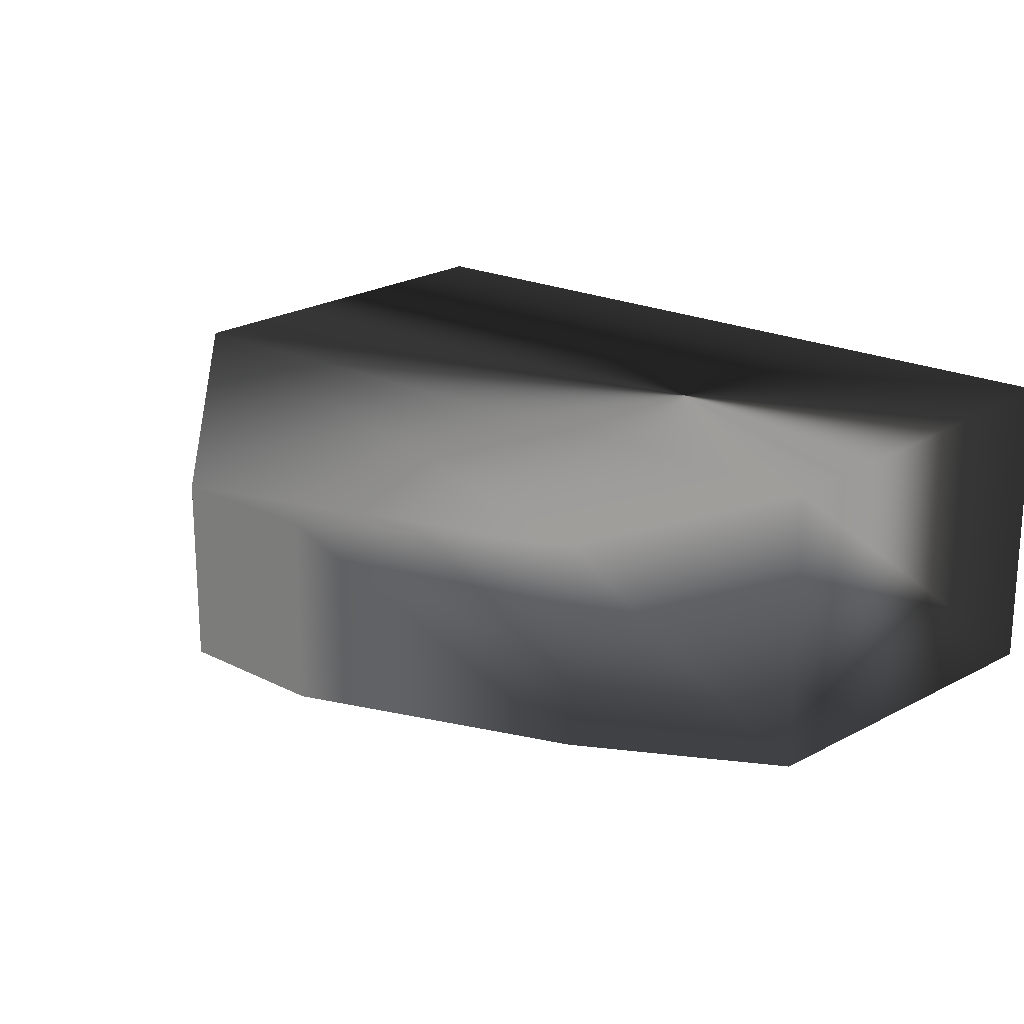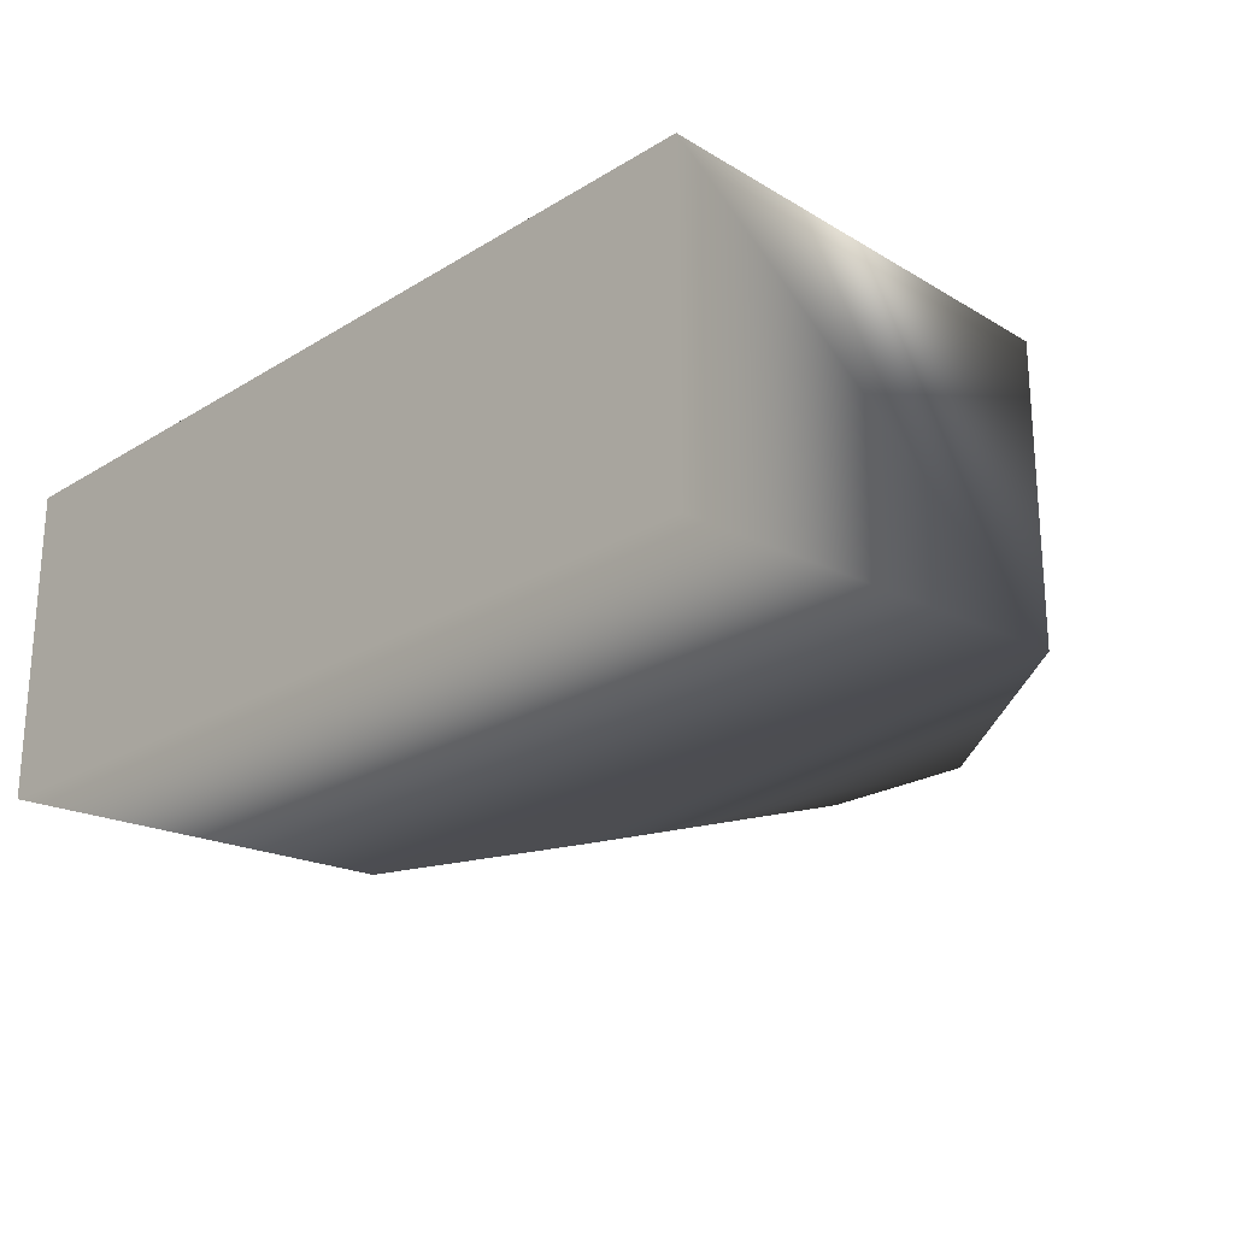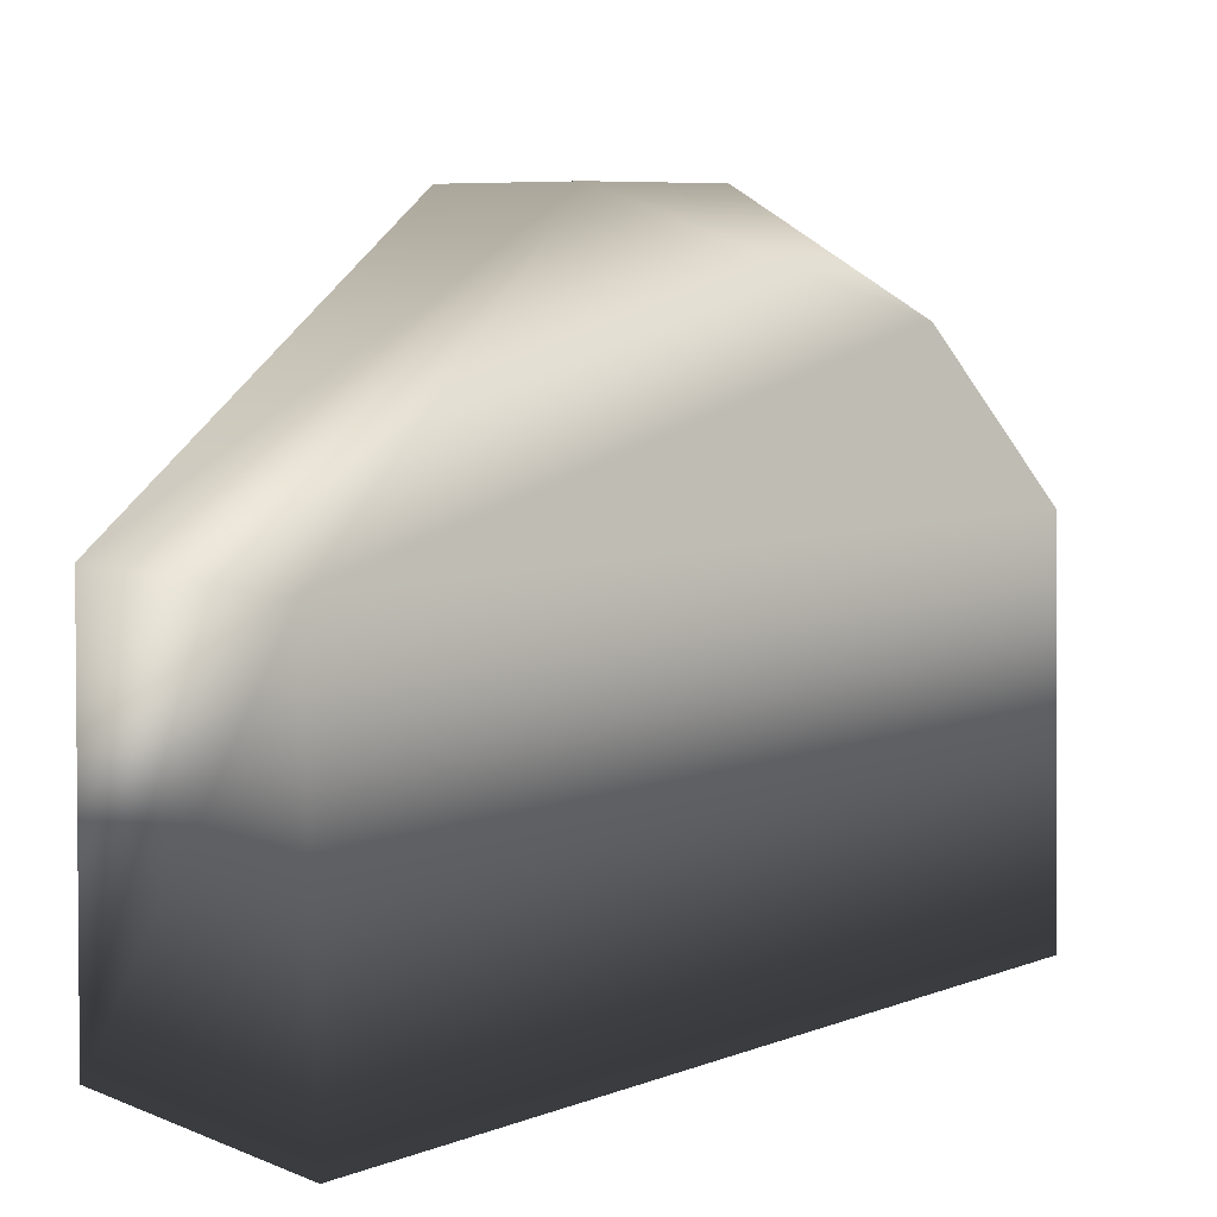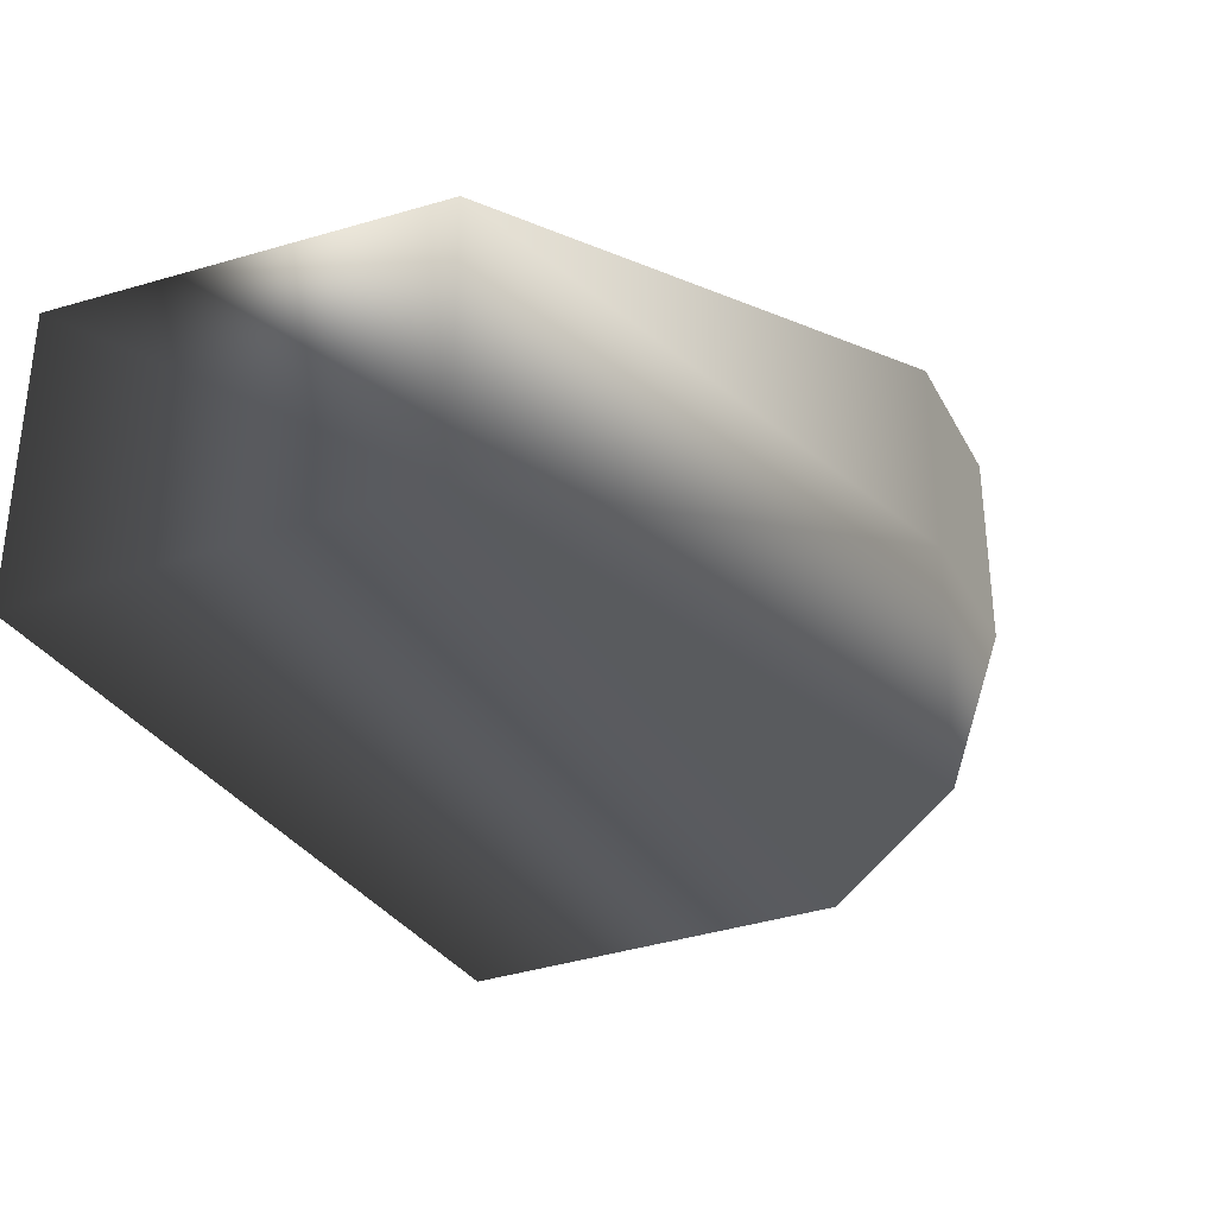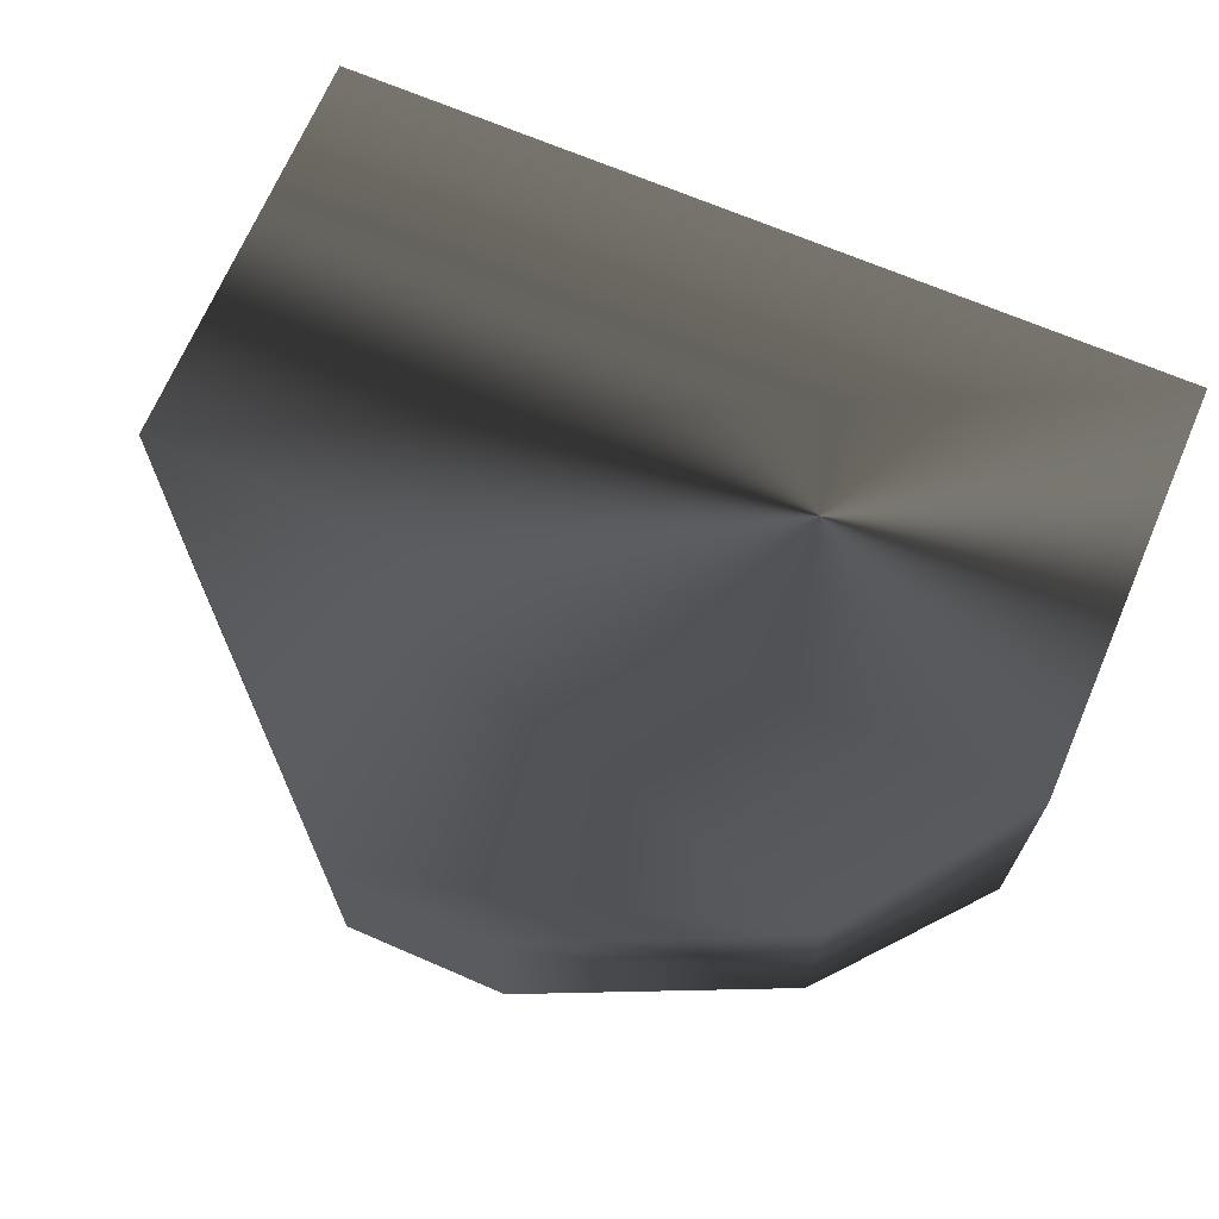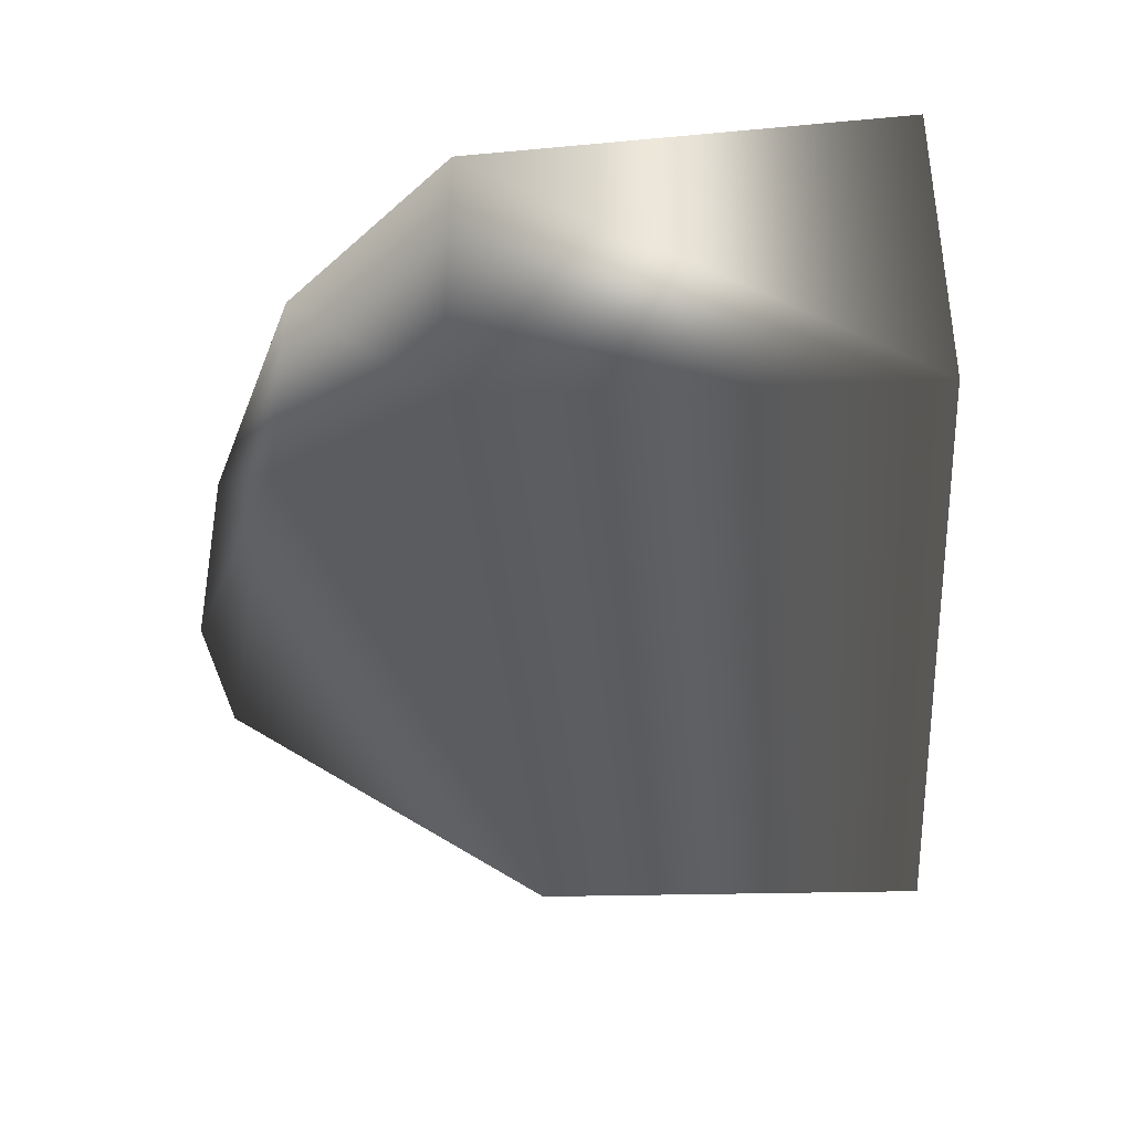
<metadata>
{"format":"obj","ext":"obj","renderer":"f3d","projection":"perspective","resolution":1024,"background":"white","views":[{"elev":19.6,"azim":-136.5,"up":"+Z"},{"elev":-22.6,"azim":46.3,"up":"+Z"},{"elev":8.1,"azim":136.0,"up":"+Y"},{"elev":-31.0,"azim":114.4,"up":"+Z"},{"elev":68.1,"azim":-156.6,"up":"+Z"},{"elev":-36.3,"azim":-85.0,"up":"+Z"}]}
</metadata>
<code>
v -1.521 -1.491 -1.723
v -1.521 -1.491 1.723
v 1.528 -1.491 1.723
v 1.528 -1.491 -1.723
v -6.277 -3.72 1.922
v 7.616 -6.989 2.652
v -8.819 -6.989 2.642
v -8.819 -6.989 -2.677
v -6.277 -3.72 -1.922
v 7.616 -6.989 -2.688
v -8.819 -14.91 -2.923
v 7.616 -14.91 -2.923
v -8.819 -14.91 2.923
v 7.616 -14.91 2.923
v 7.616 -6.989 -2.688
v 1.528 -1.491 -1.723
v -1.521 -1.491 -1.723
v -6.277 -3.72 -1.922
v -6.277 -3.72 1.922
v -1.521 -1.491 1.723
v -1.521 -1.491 -1.723
v 1.528 -1.491 -1.723
v 1.528 -1.491 1.723
v 7.616 -6.989 2.652
v 7.616 -6.989 -2.688
g ExtendCollision_SprinterLeg_Large
f 1 2 3
f 1 3 4
f 3 2 5
f 3 5 6
f 5 7 6
f 8 7 5
f 8 5 9
f 10 8 9
f 10 11 8
f 11 7 8
f 10 12 11
f 12 13 11
f 11 13 7
f 6 7 13
f 12 14 13
f 6 13 14
f 15 6 14
f 15 14 12
f 16 10 9
f 16 9 17
f 18 19 20
f 18 20 21
f 22 23 24
f 22 24 25

</code>
